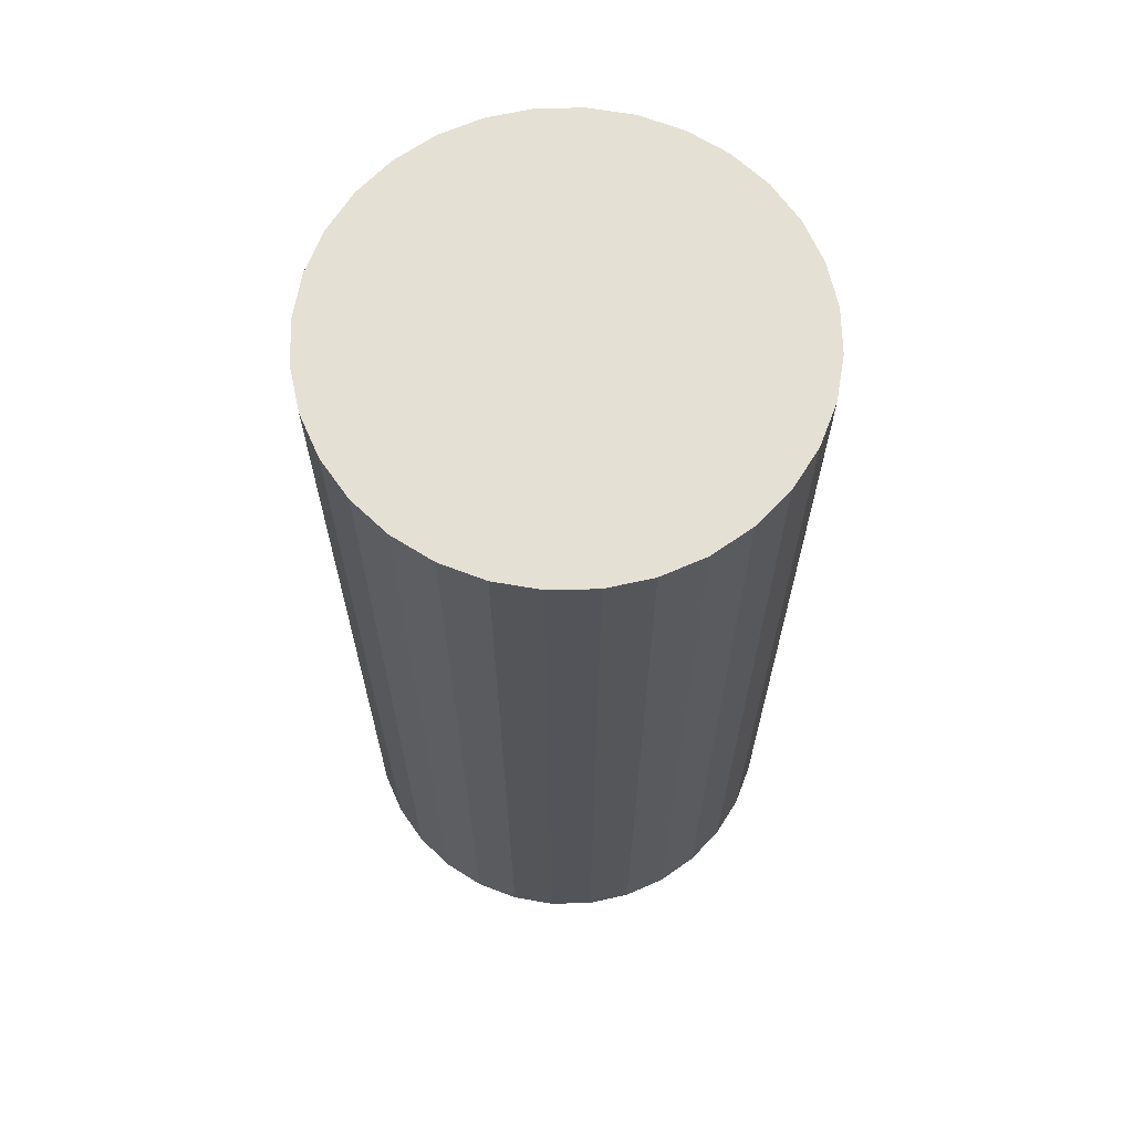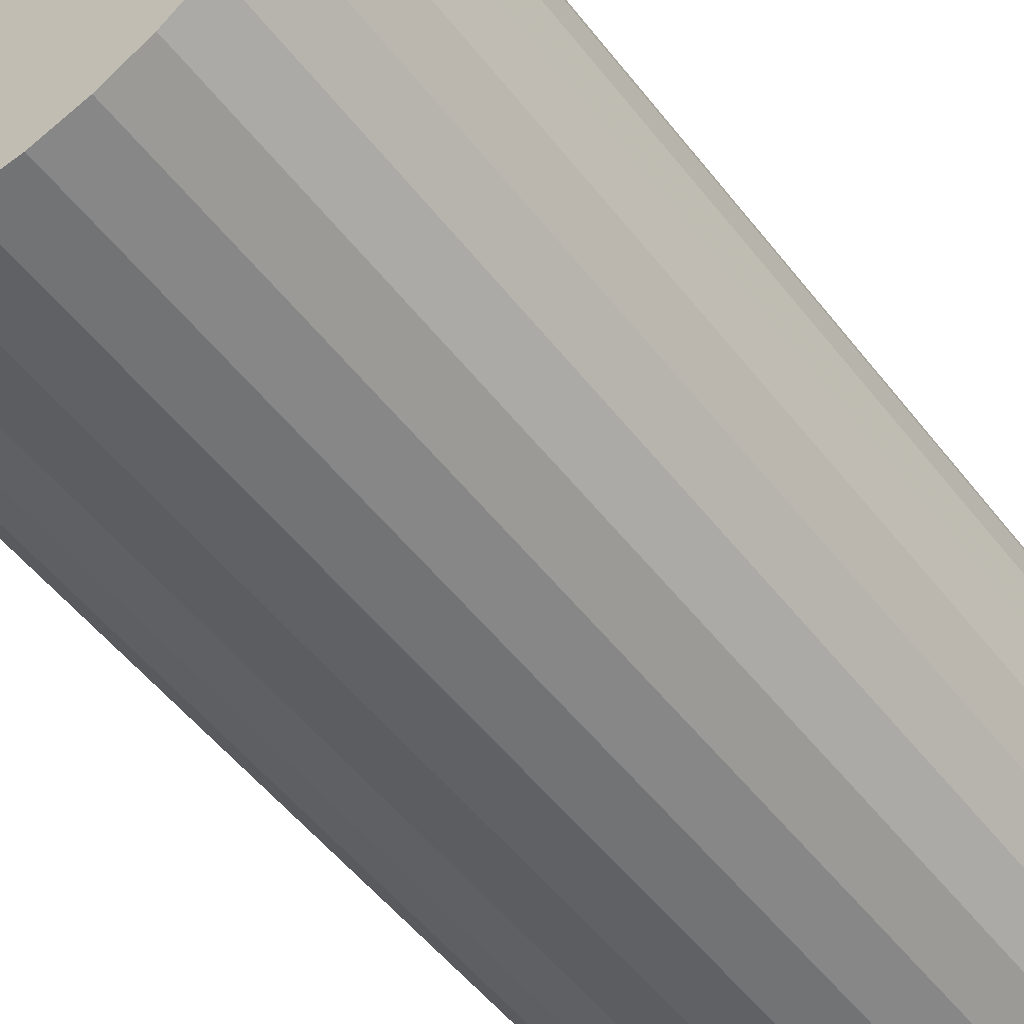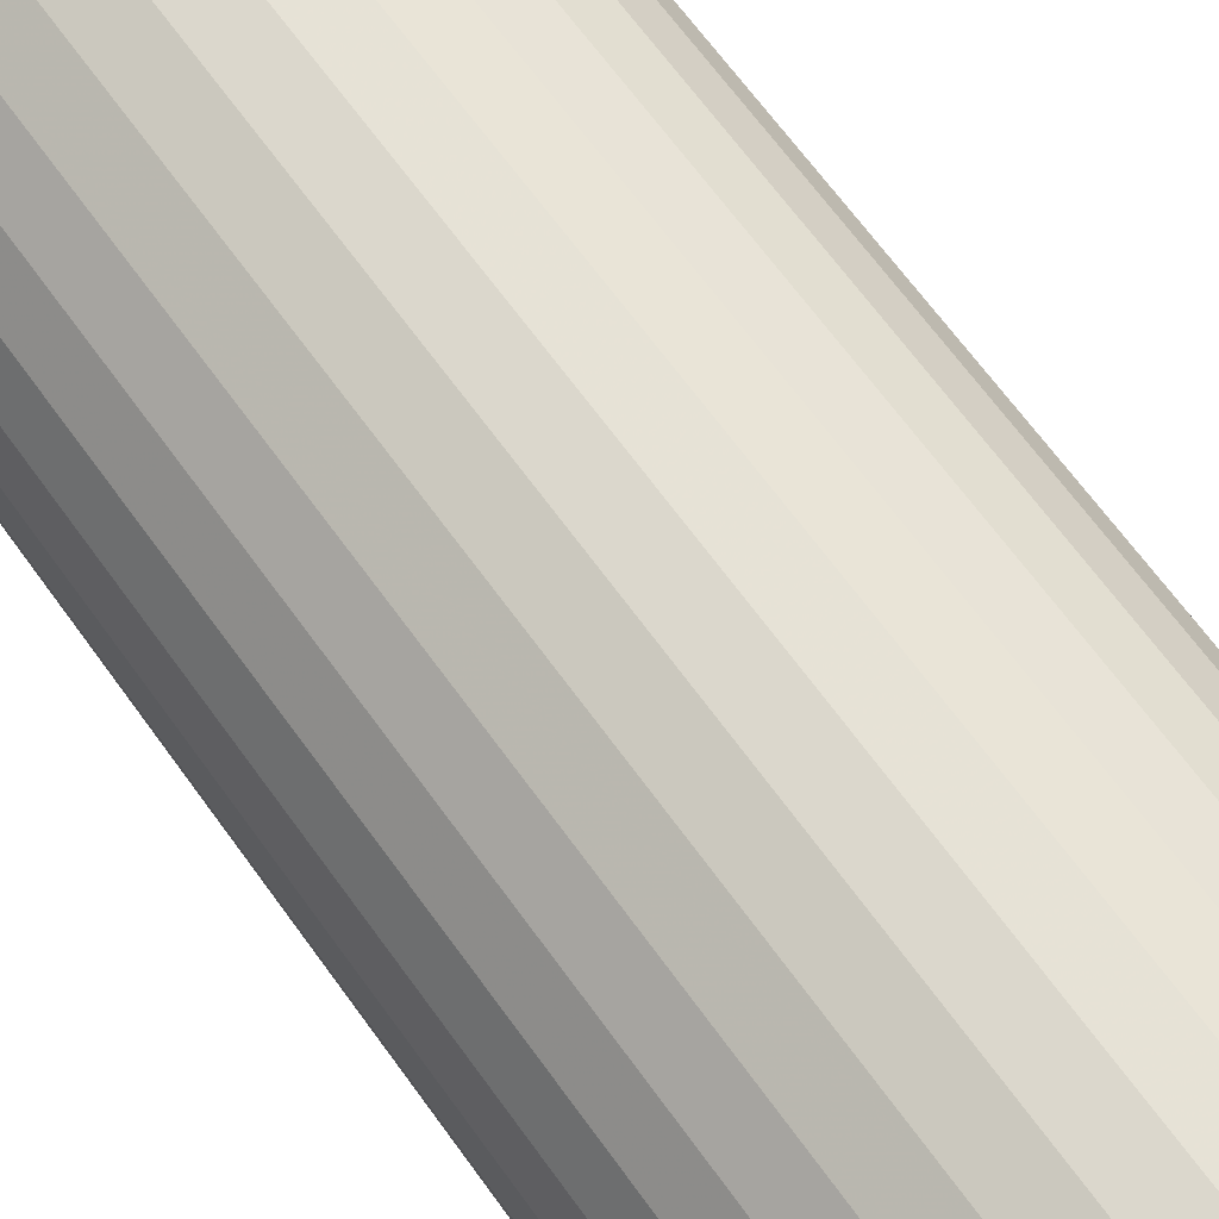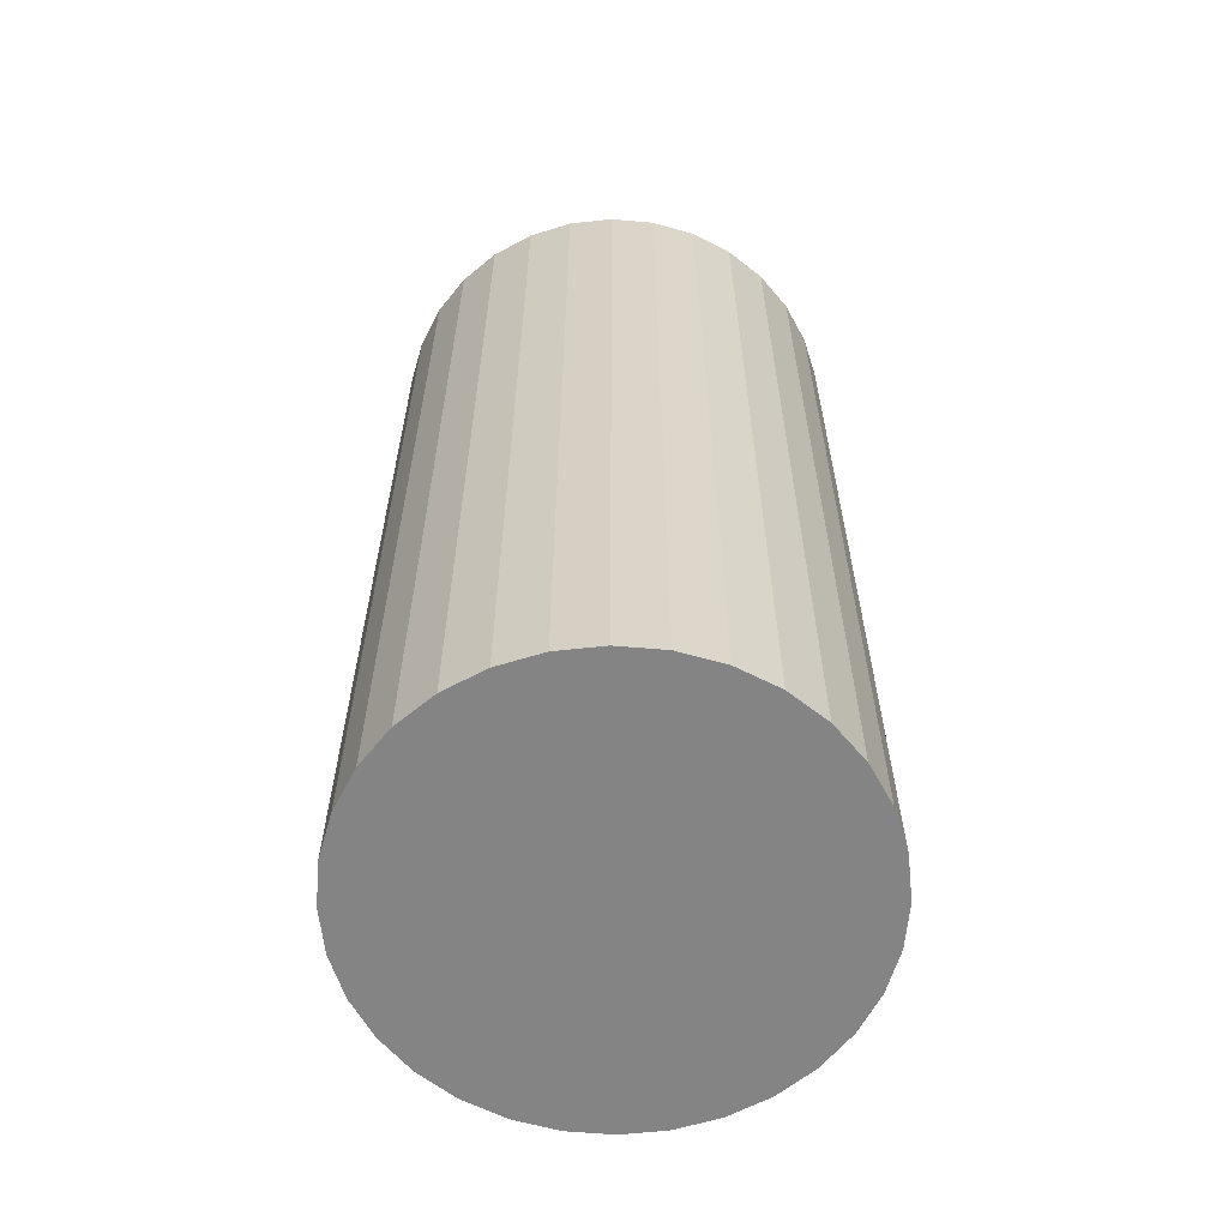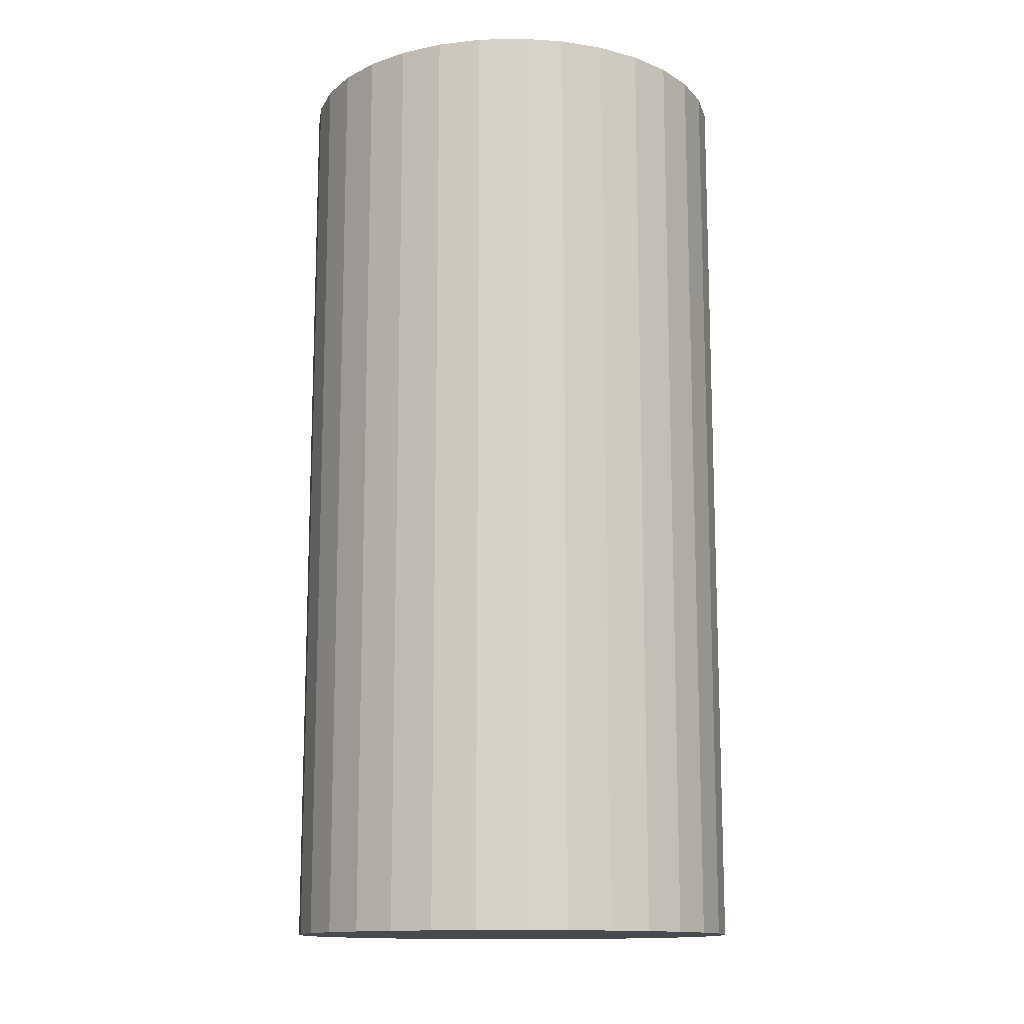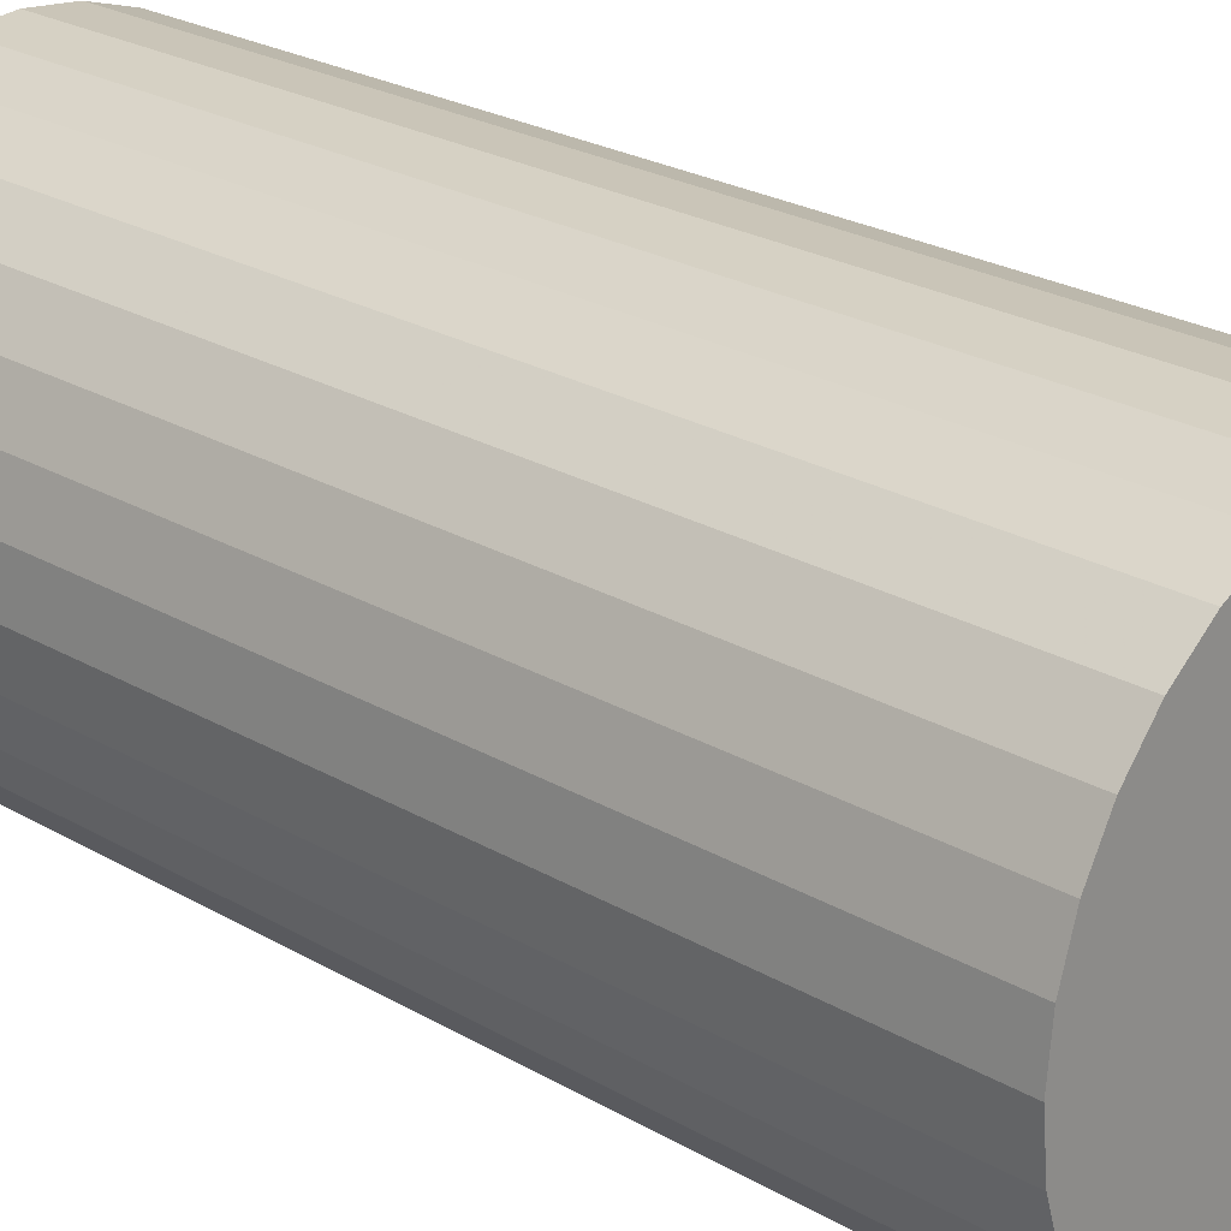
<metadata>
{"format":"obj","ext":"obj","renderer":"f3d","projection":"perspective","resolution":1024,"background":"white","views":[{"elev":66.1,"azim":-7.0,"up":"+Z"},{"elev":-52.1,"azim":36.6,"up":"+Y"},{"elev":68.2,"azim":143.9,"up":"+Y"},{"elev":-61.5,"azim":-55.6,"up":"+Z"},{"elev":-13.5,"azim":166.3,"up":"+Z"},{"elev":24.0,"azim":134.3,"up":"+Y"}]}
</metadata>
<code>
v 0 0 -0.04207
v 0.02052 0 -0.04207
v 0.02052 0 0.04207
v 0 0 0.04207
v 0.02012 0.004003 -0.04207
v 0.02012 0.004003 0.04207
v 0.01896 0.007852 -0.04207
v 0.01896 0.007852 0.04207
v 0.01706 0.0114 -0.04207
v 0.01706 0.0114 0.04207
v 0.01451 0.01451 -0.04207
v 0.01451 0.01451 0.04207
v 0.0114 0.01706 -0.04207
v 0.0114 0.01706 0.04207
v 0.007852 0.01896 -0.04207
v 0.007852 0.01896 0.04207
v 0.004003 0.02012 -0.04207
v 0.004003 0.02012 0.04207
v 0 0.02052 -0.04207
v 0 0.02052 0.04207
v -0.004003 0.02012 -0.04207
v -0.004003 0.02012 0.04207
v -0.007852 0.01896 -0.04207
v -0.007852 0.01896 0.04207
v -0.0114 0.01706 -0.04207
v -0.0114 0.01706 0.04207
v -0.01451 0.01451 -0.04207
v -0.01451 0.01451 0.04207
v -0.01706 0.0114 -0.04207
v -0.01706 0.0114 0.04207
v -0.01896 0.007852 -0.04207
v -0.01896 0.007852 0.04207
v -0.02012 0.004003 -0.04207
v -0.02012 0.004003 0.04207
v -0.02052 0 -0.04207
v -0.02052 0 0.04207
v -0.02012 -0.004003 -0.04207
v -0.02012 -0.004003 0.04207
v -0.01896 -0.007852 -0.04207
v -0.01896 -0.007852 0.04207
v -0.01706 -0.0114 -0.04207
v -0.01706 -0.0114 0.04207
v -0.01451 -0.01451 -0.04207
v -0.01451 -0.01451 0.04207
v -0.0114 -0.01706 -0.04207
v -0.0114 -0.01706 0.04207
v -0.007852 -0.01896 -0.04207
v -0.007852 -0.01896 0.04207
v -0.004003 -0.02012 -0.04207
v -0.004003 -0.02012 0.04207
v -0 -0.02052 -0.04207
v -0 -0.02052 0.04207
v 0.004003 -0.02012 -0.04207
v 0.004003 -0.02012 0.04207
v 0.007852 -0.01896 -0.04207
v 0.007852 -0.01896 0.04207
v 0.0114 -0.01706 -0.04207
v 0.0114 -0.01706 0.04207
v 0.01451 -0.01451 -0.04207
v 0.01451 -0.01451 0.04207
v 0.01706 -0.0114 -0.04207
v 0.01706 -0.0114 0.04207
v 0.01896 -0.007852 -0.04207
v 0.01896 -0.007852 0.04207
v 0.02012 -0.004003 -0.04207
v 0.02012 -0.004003 0.04207
f 2 1 5
f 2 5 3
f 3 5 6
f 3 6 4
f 5 1 7
f 5 7 6
f 6 7 8
f 6 8 4
f 7 1 9
f 7 9 8
f 8 9 10
f 8 10 4
f 9 1 11
f 9 11 10
f 10 11 12
f 10 12 4
f 11 1 13
f 11 13 12
f 12 13 14
f 12 14 4
f 13 1 15
f 13 15 14
f 14 15 16
f 14 16 4
f 15 1 17
f 15 17 16
f 16 17 18
f 16 18 4
f 17 1 19
f 17 19 18
f 18 19 20
f 18 20 4
f 19 1 21
f 19 21 20
f 20 21 22
f 20 22 4
f 21 1 23
f 21 23 22
f 22 23 24
f 22 24 4
f 23 1 25
f 23 25 24
f 24 25 26
f 24 26 4
f 25 1 27
f 25 27 26
f 26 27 28
f 26 28 4
f 27 1 29
f 27 29 28
f 28 29 30
f 28 30 4
f 29 1 31
f 29 31 30
f 30 31 32
f 30 32 4
f 31 1 33
f 31 33 32
f 32 33 34
f 32 34 4
f 33 1 35
f 33 35 34
f 34 35 36
f 34 36 4
f 35 1 37
f 35 37 36
f 36 37 38
f 36 38 4
f 37 1 39
f 37 39 38
f 38 39 40
f 38 40 4
f 39 1 41
f 39 41 40
f 40 41 42
f 40 42 4
f 41 1 43
f 41 43 42
f 42 43 44
f 42 44 4
f 43 1 45
f 43 45 44
f 44 45 46
f 44 46 4
f 45 1 47
f 45 47 46
f 46 47 48
f 46 48 4
f 47 1 49
f 47 49 48
f 48 49 50
f 48 50 4
f 49 1 51
f 49 51 50
f 50 51 52
f 50 52 4
f 51 1 53
f 51 53 52
f 52 53 54
f 52 54 4
f 53 1 55
f 53 55 54
f 54 55 56
f 54 56 4
f 55 1 57
f 55 57 56
f 56 57 58
f 56 58 4
f 57 1 59
f 57 59 58
f 58 59 60
f 58 60 4
f 59 1 61
f 59 61 60
f 60 61 62
f 60 62 4
f 61 1 63
f 61 63 62
f 62 63 64
f 62 64 4
f 63 1 65
f 63 65 64
f 64 65 66
f 64 66 4
f 65 1 2
f 65 2 66
f 66 2 3
f 66 3 4

</code>
